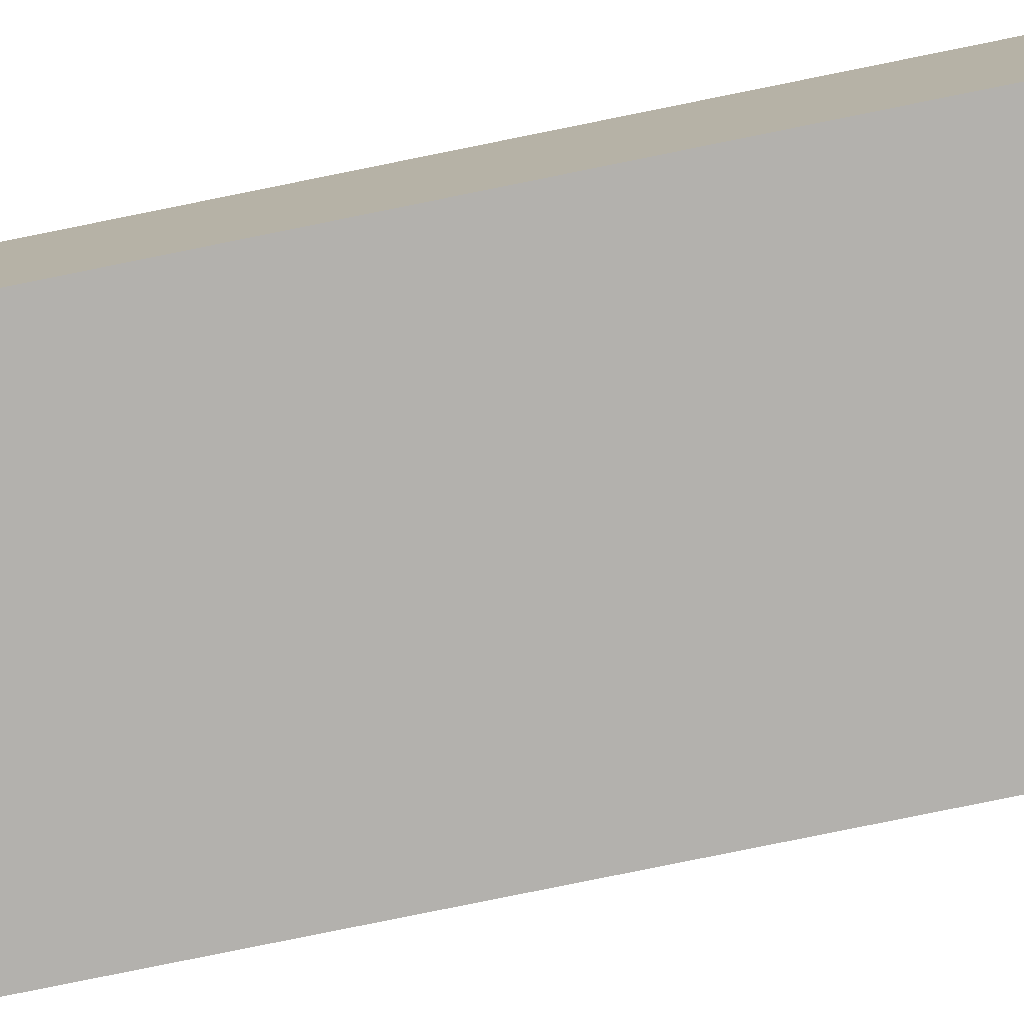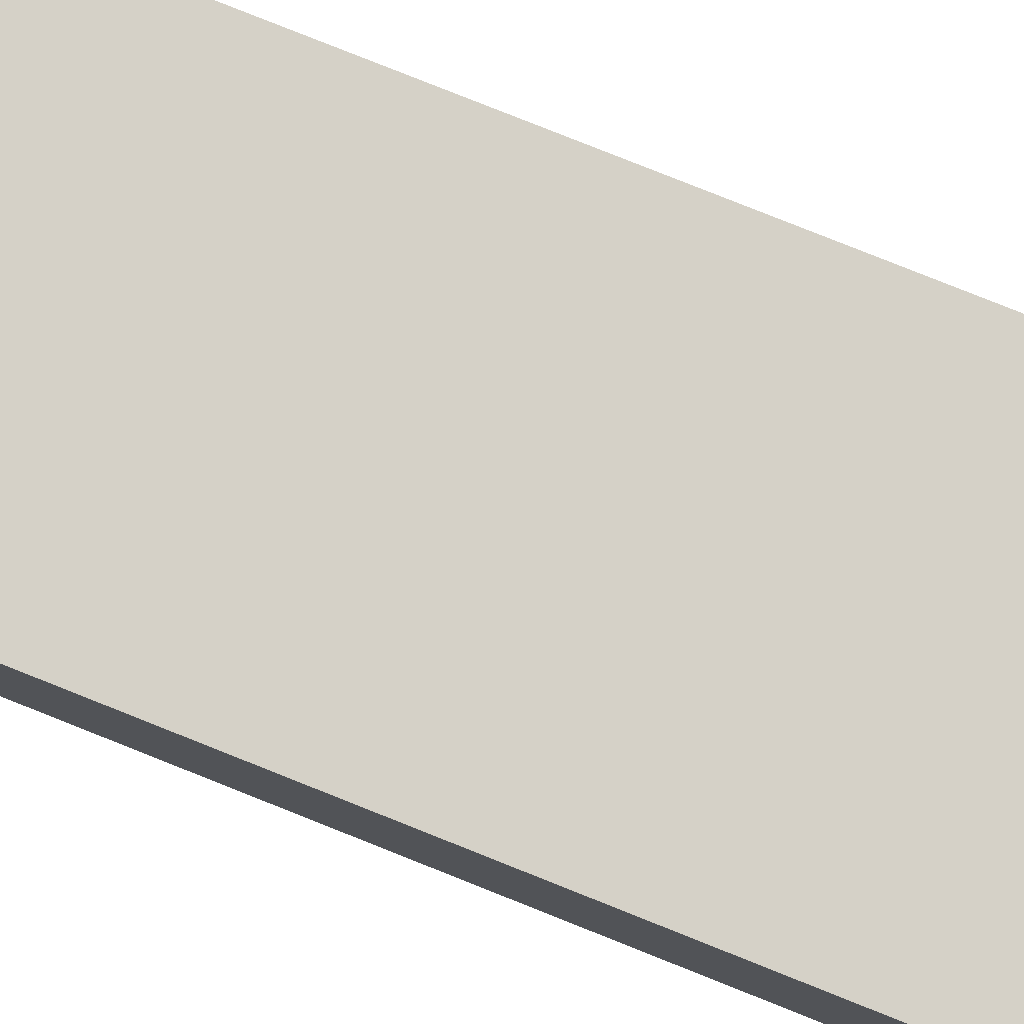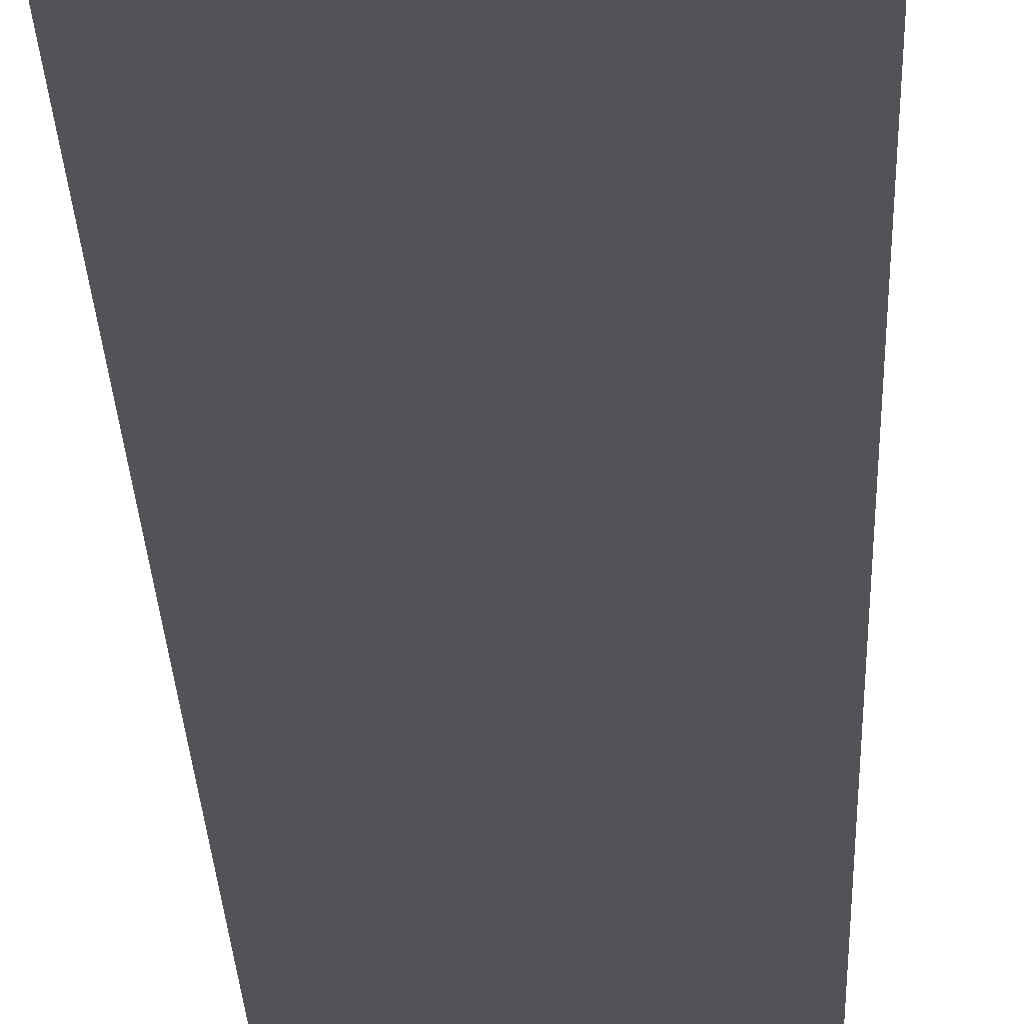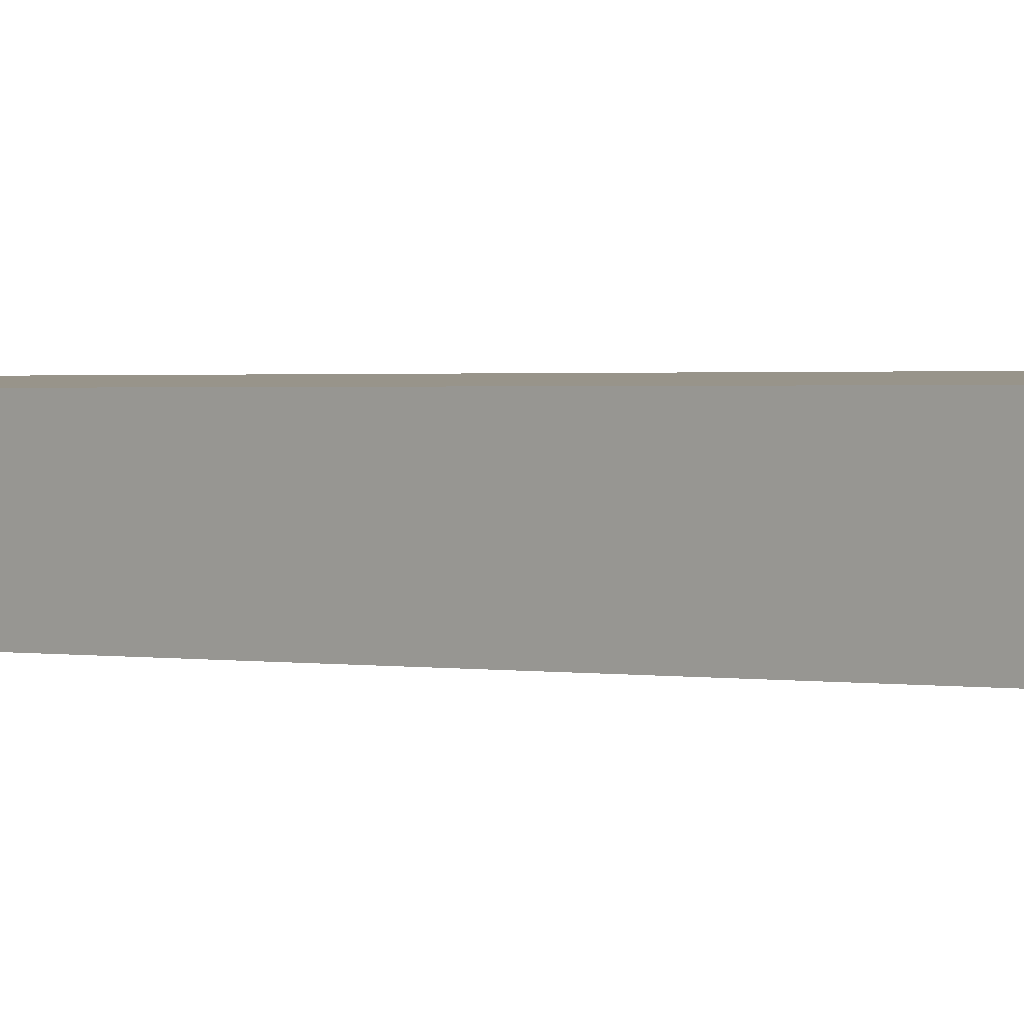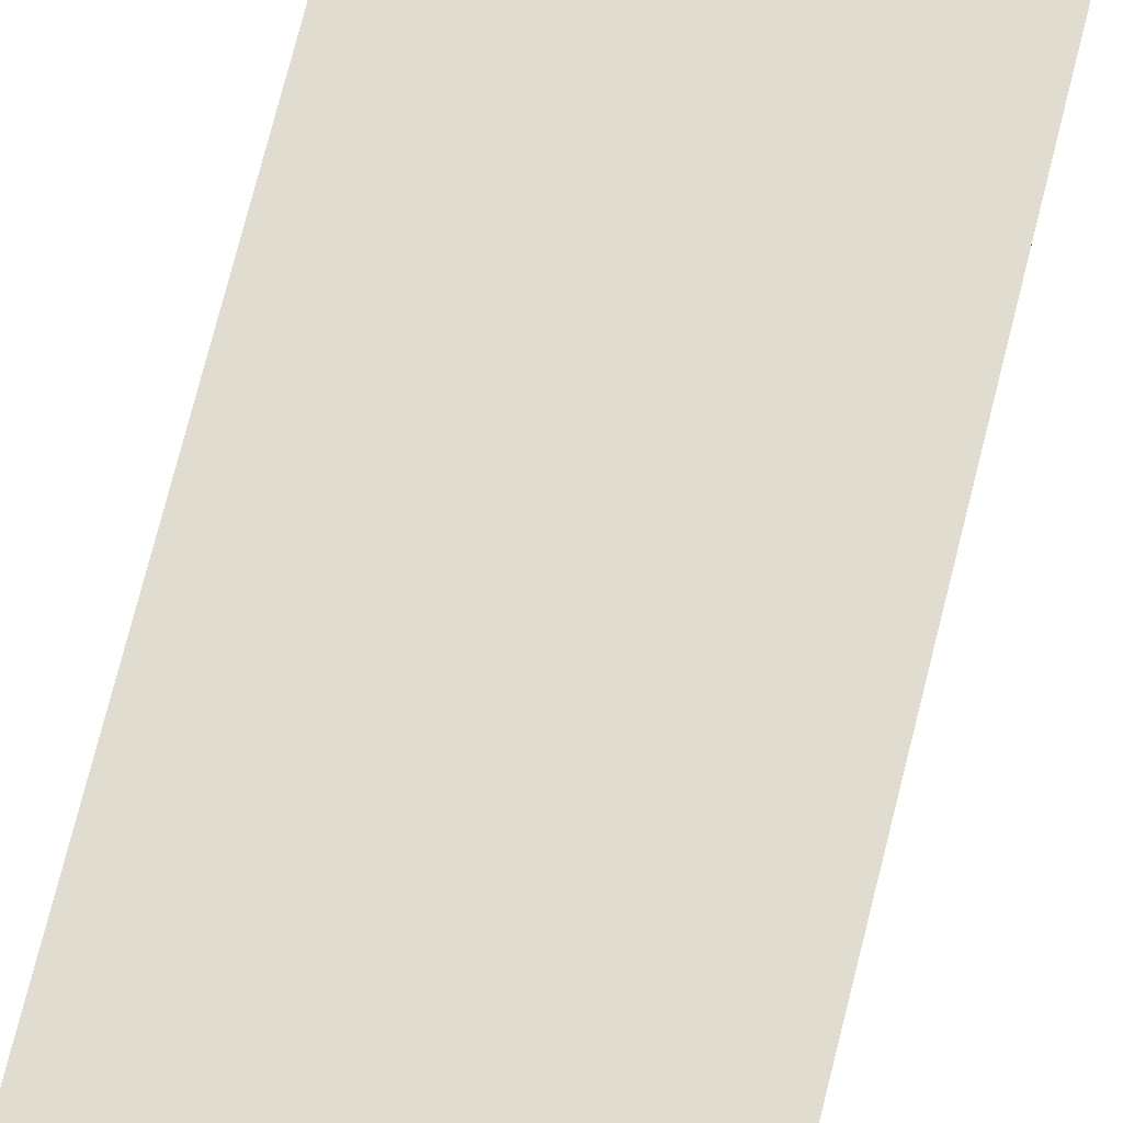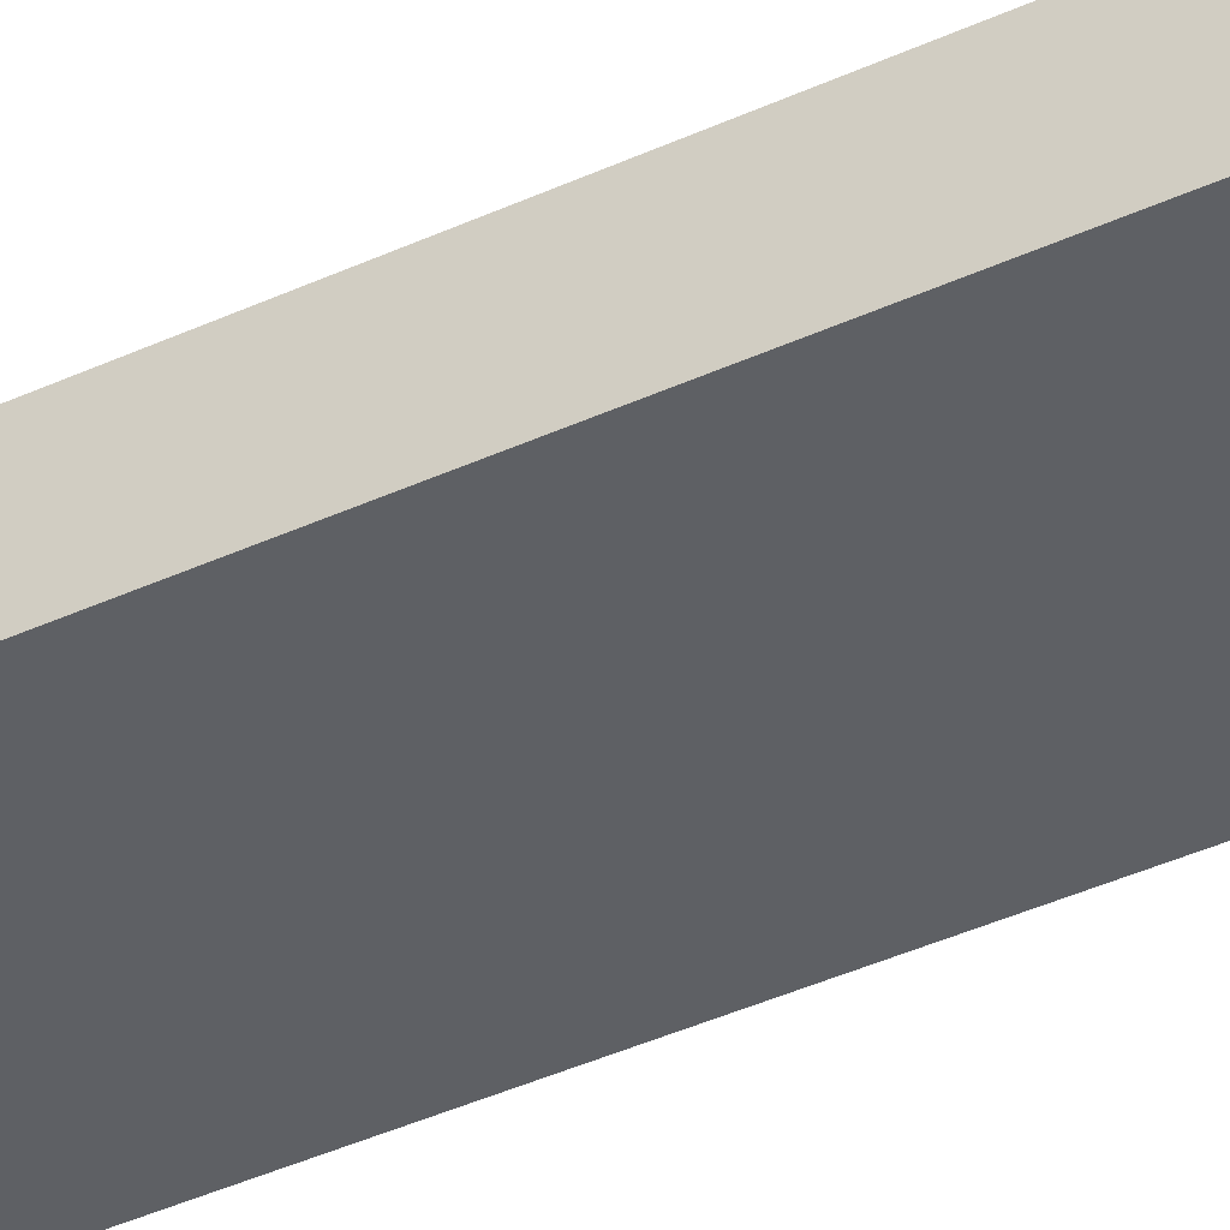
<metadata>
{"format":"obj","ext":"obj","renderer":"f3d","projection":"perspective","resolution":1024,"background":"white","views":[{"elev":-79.2,"azim":-78.5,"up":"+Z"},{"elev":77.5,"azim":-68.1,"up":"+Z"},{"elev":-21.9,"azim":1.6,"up":"+Z"},{"elev":0.9,"azim":-47.8,"up":"+Z"},{"elev":69.7,"azim":-166.2,"up":"+Z"},{"elev":-42.8,"azim":-61.6,"up":"+Z"}]}
</metadata>
<code>
v  1.524 7.356 0.037
v  0.021 7.356 -0.578
v  0 7.356 4.504e-16
v  0.52 7.356 -0.579
v  1.541 7.356 -0.58
v  1.541 3.551e-17 -0.58
v  0.021 3.539e-17 -0.578
v  0.52 3.545e-17 -0.579
v  0 0 0
v  1.524 -2.266e-18 0.037
g defaultobject
f 1 2 3
f 2 1 4
f 4 1 5
f 6 4 5
f 4 6 2
f 2 6 7
f 7 6 8
f 7 3 2
f 3 7 9
f 9 1 3
f 1 9 10
f 10 5 1
f 5 10 6
f 8 9 7
f 9 8 10
f 10 8 6

</code>
